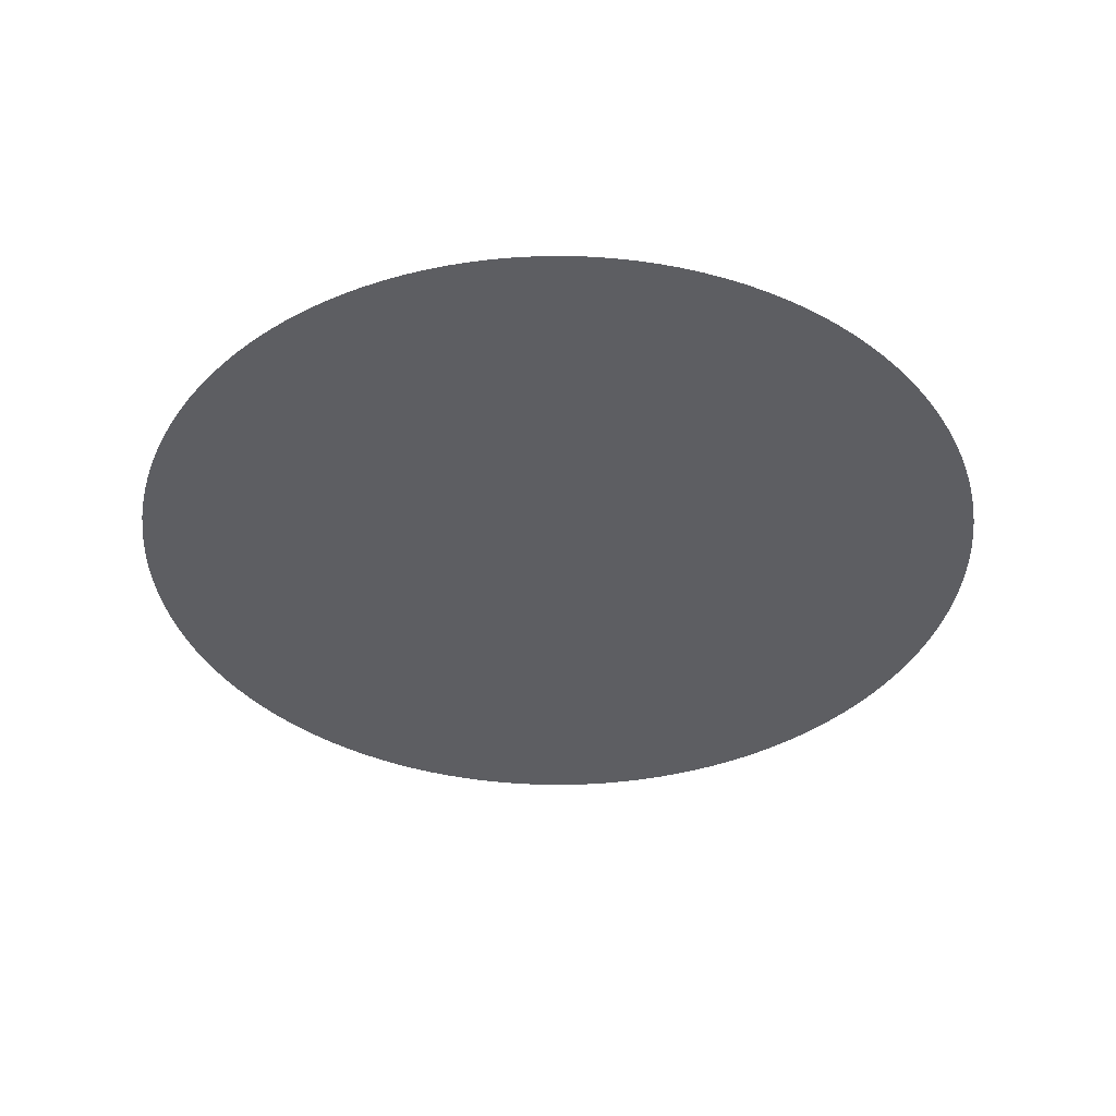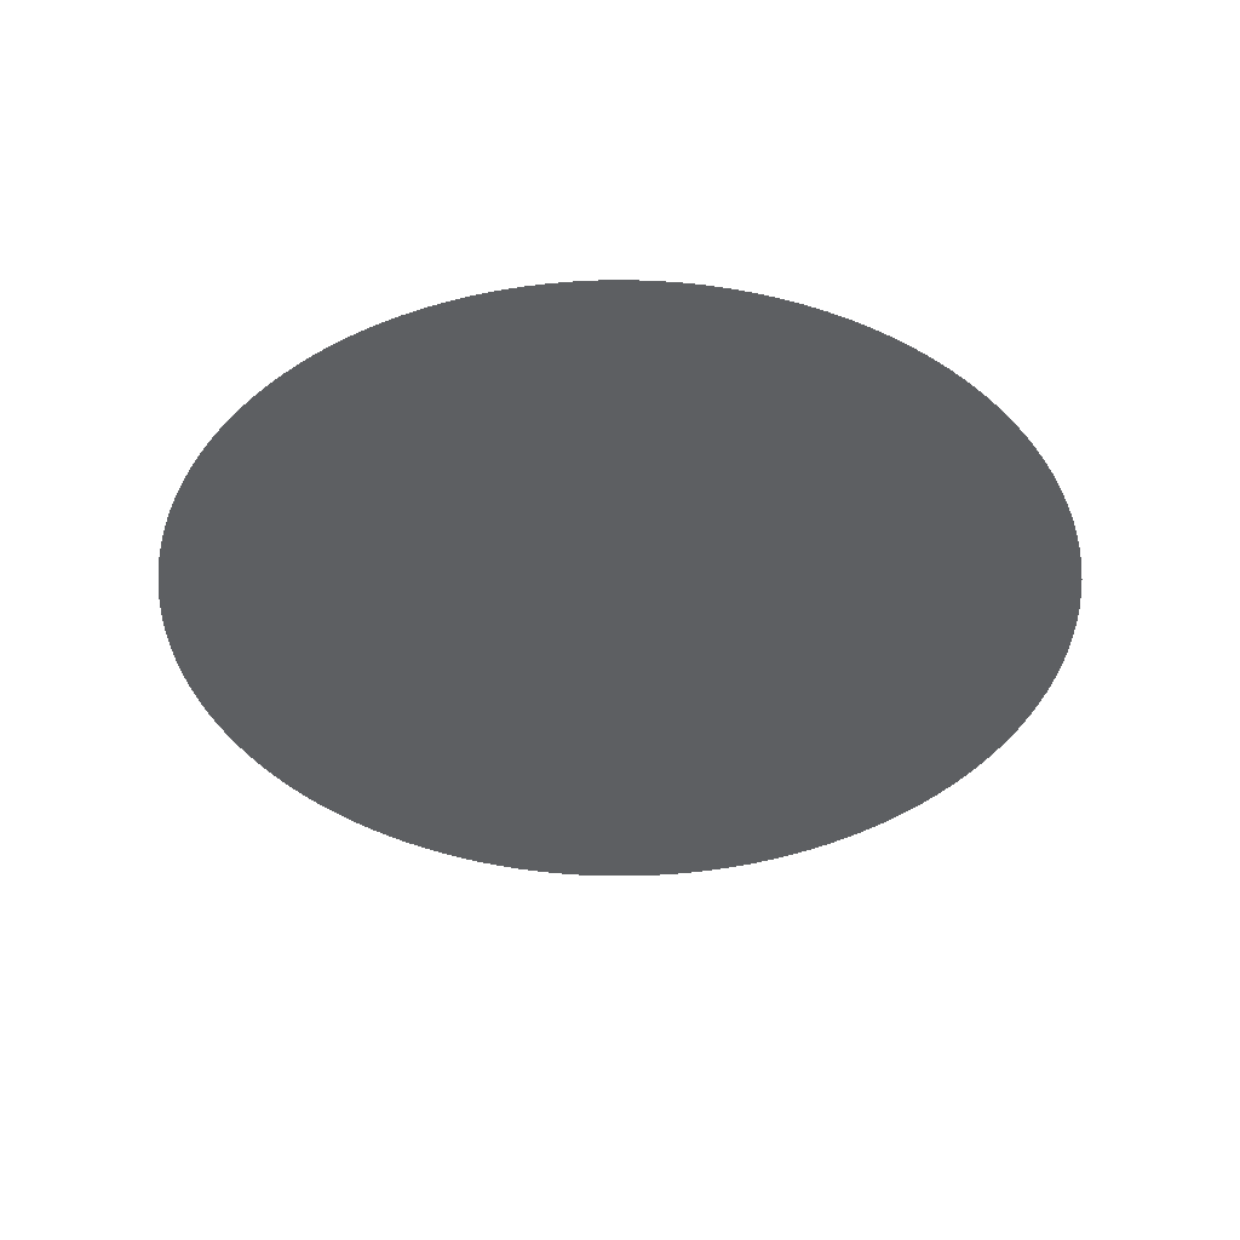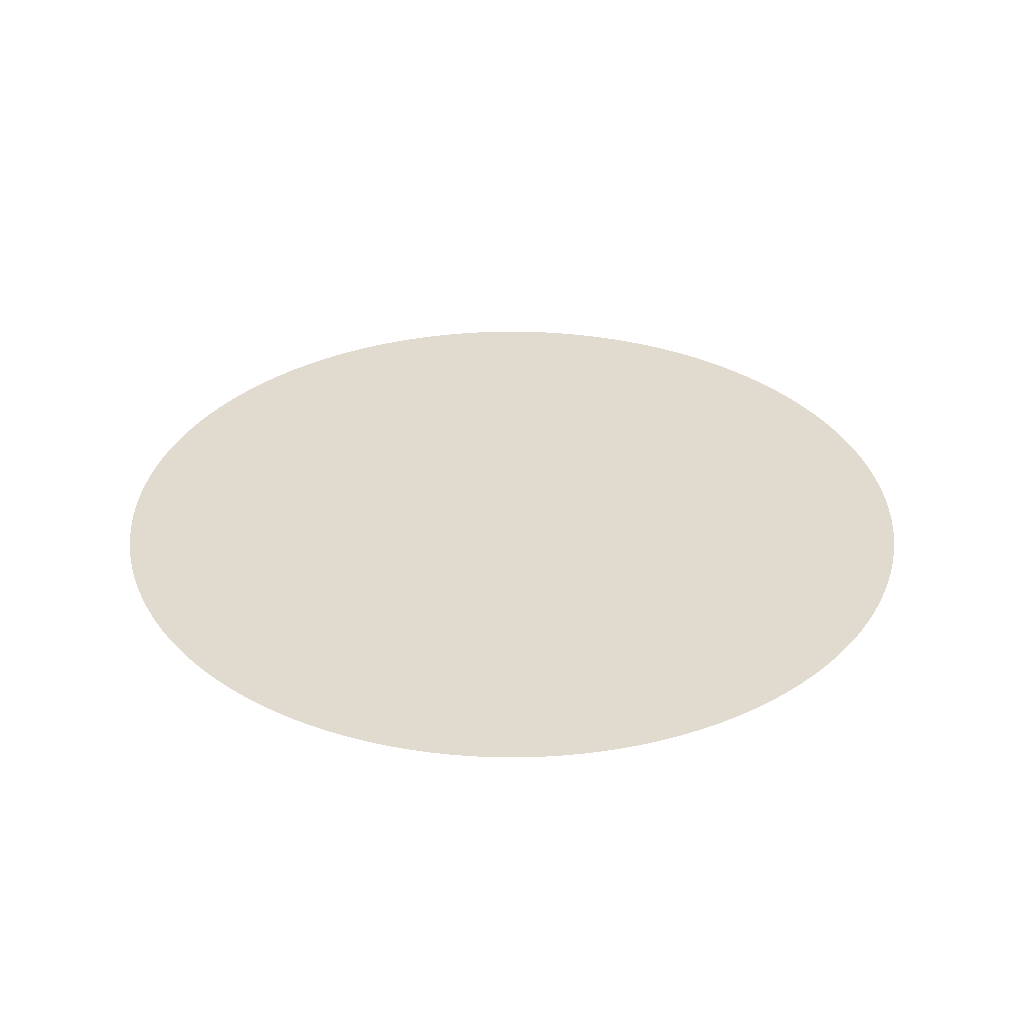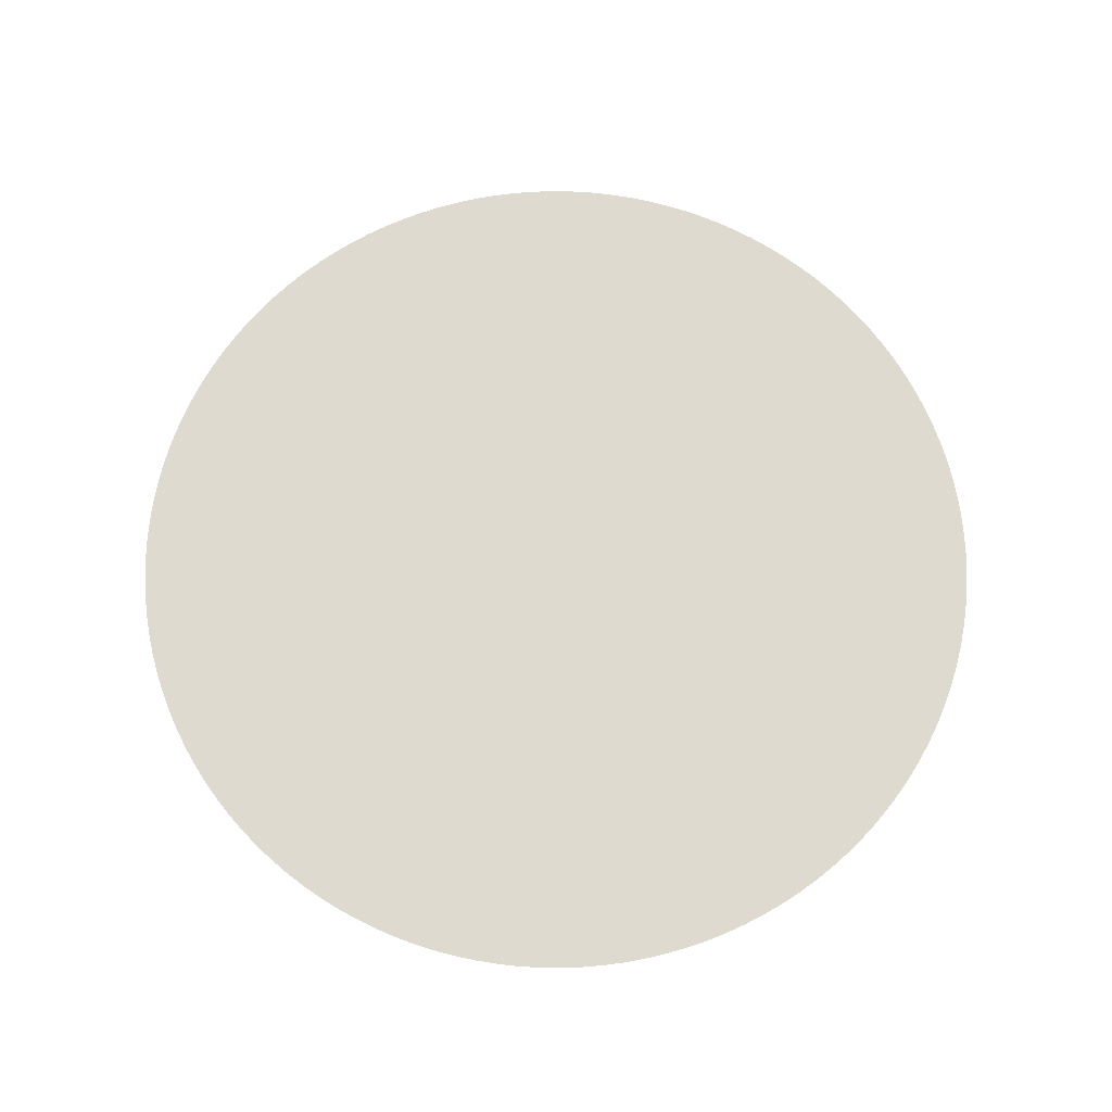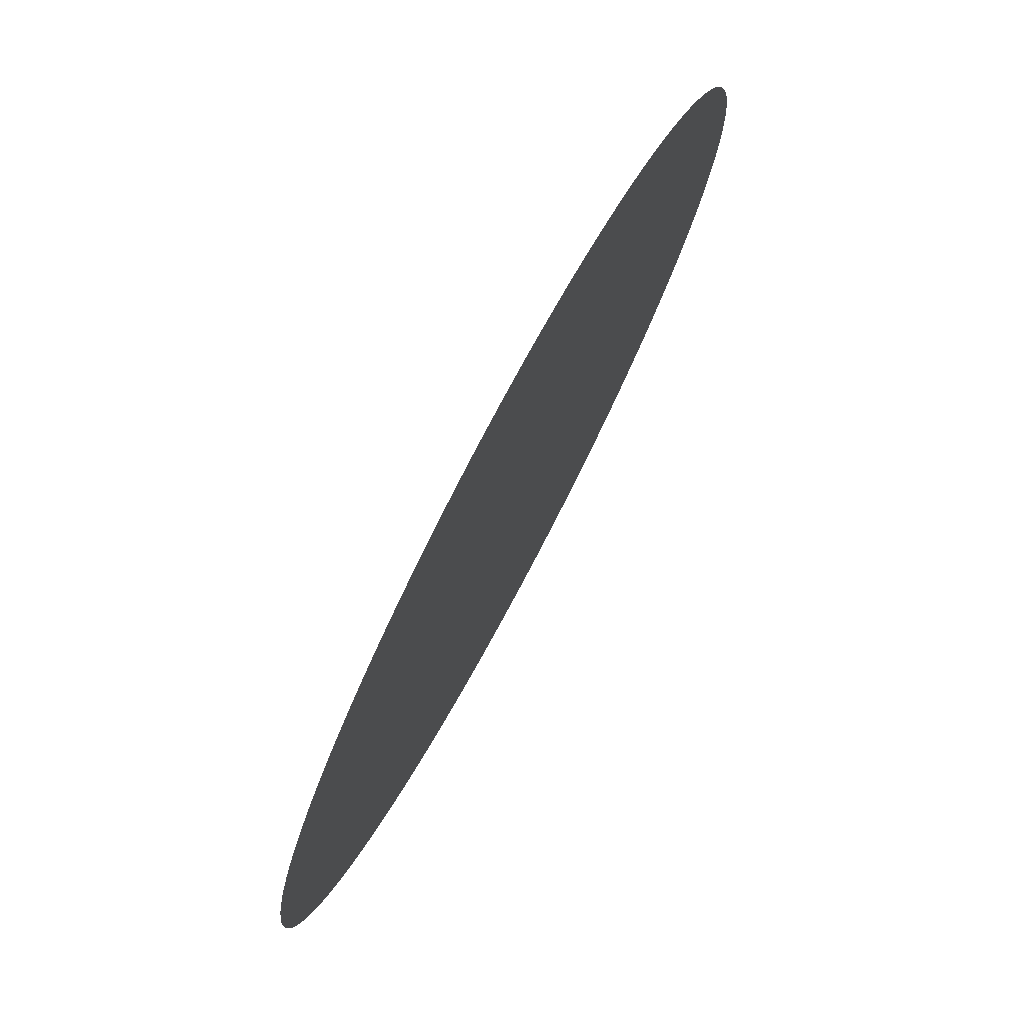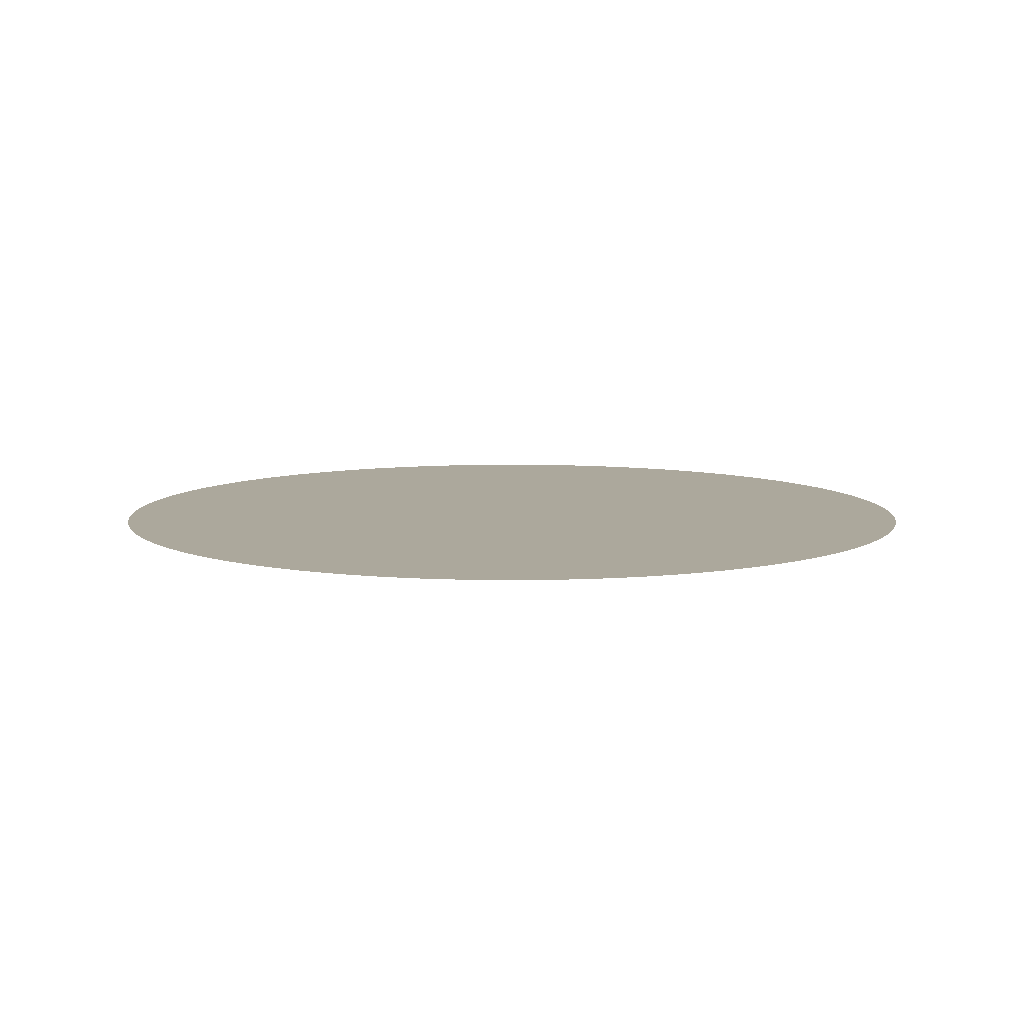
<metadata>
{"format":"obj","ext":"obj","renderer":"f3d","projection":"perspective","resolution":1024,"background":"white","views":[{"elev":-39.0,"azim":-144.2,"up":"+Z"},{"elev":-39.7,"azim":-65.4,"up":"+Z"},{"elev":33.4,"azim":142.6,"up":"+Z"},{"elev":70.6,"azim":148.5,"up":"+Z"},{"elev":76.8,"azim":-61.9,"up":"+Y"},{"elev":8.5,"azim":-39.3,"up":"+Z"}]}
</metadata>
<code>
o Circle
v 0 0.5 0
v -0.02453 0.4994 0
v -0.04901 0.4976 0
v -0.07336 0.4946 0
v -0.09755 0.4904 0
v -0.1215 0.485 0
v -0.1451 0.4785 0
v -0.1684 0.4708 0
v -0.1913 0.4619 0
v -0.2138 0.452 0
v -0.2357 0.441 0
v -0.2571 0.4289 0
v -0.2778 0.4157 0
v -0.2979 0.4016 0
v -0.3172 0.3865 0
v -0.3358 0.3705 0
v -0.3536 0.3536 0
v -0.3705 0.3358 0
v -0.3865 0.3172 0
v -0.4016 0.2979 0
v -0.4157 0.2778 0
v -0.4289 0.2571 0
v -0.441 0.2357 0
v -0.452 0.2138 0
v -0.4619 0.1913 0
v -0.4708 0.1684 0
v -0.4785 0.1451 0
v -0.485 0.1215 0
v -0.4904 0.09755 0
v -0.4946 0.07336 0
v -0.4976 0.04901 0
v -0.4994 0.02453 0
v -0.5 0 0
v -0.4994 -0.02453 -0
v -0.4976 -0.04901 -0
v -0.4946 -0.07336 -0
v -0.4904 -0.09755 -0
v -0.485 -0.1215 -0
v -0.4785 -0.1451 -0
v -0.4708 -0.1684 -0
v -0.4619 -0.1913 -0
v -0.452 -0.2138 -0
v -0.441 -0.2357 -0
v -0.4289 -0.2571 -0
v -0.4157 -0.2778 -0
v -0.4016 -0.2979 -0
v -0.3865 -0.3172 -0
v -0.3705 -0.3358 -0
v -0.3536 -0.3536 -0
v -0.3358 -0.3705 -0
v -0.3172 -0.3865 -0
v -0.2979 -0.4016 -0
v -0.2778 -0.4157 -0
v -0.2571 -0.4289 -0
v -0.2357 -0.441 -0
v -0.2138 -0.452 -0
v -0.1913 -0.4619 -0
v -0.1684 -0.4708 -0
v -0.1451 -0.4785 -0
v -0.1215 -0.485 -0
v -0.09755 -0.4904 -0
v -0.07336 -0.4946 -0
v -0.04901 -0.4976 -0
v -0.02453 -0.4994 -0
v 0 -0.5 -0
v 0.02453 -0.4994 -0
v 0.04901 -0.4976 -0
v 0.07336 -0.4946 -0
v 0.09755 -0.4904 -0
v 0.1215 -0.485 -0
v 0.1451 -0.4785 -0
v 0.1684 -0.4708 -0
v 0.1913 -0.4619 -0
v 0.2138 -0.452 -0
v 0.2357 -0.441 -0
v 0.2571 -0.4289 -0
v 0.2778 -0.4157 -0
v 0.2979 -0.4016 -0
v 0.3172 -0.3865 -0
v 0.3358 -0.3705 -0
v 0.3536 -0.3536 -0
v 0.3705 -0.3358 -0
v 0.3865 -0.3172 -0
v 0.4016 -0.2979 -0
v 0.4157 -0.2778 -0
v 0.4289 -0.2571 -0
v 0.441 -0.2357 -0
v 0.452 -0.2138 -0
v 0.4619 -0.1913 -0
v 0.4708 -0.1684 -0
v 0.4785 -0.1451 -0
v 0.485 -0.1215 -0
v 0.4904 -0.09755 -0
v 0.4946 -0.07336 -0
v 0.4976 -0.04901 -0
v 0.4994 -0.02453 -0
v 0.5 0 0
v 0.4994 0.02453 0
v 0.4976 0.04901 0
v 0.4946 0.07336 0
v 0.4904 0.09755 0
v 0.485 0.1215 0
v 0.4785 0.1451 0
v 0.4708 0.1684 0
v 0.4619 0.1913 0
v 0.452 0.2138 0
v 0.441 0.2357 0
v 0.4289 0.2571 0
v 0.4157 0.2778 0
v 0.4016 0.2979 0
v 0.3865 0.3172 0
v 0.3705 0.3358 0
v 0.3536 0.3536 0
v 0.3358 0.3705 0
v 0.3172 0.3865 0
v 0.2979 0.4016 0
v 0.2778 0.4157 0
v 0.2571 0.4289 0
v 0.2357 0.441 0
v 0.2138 0.452 0
v 0.1913 0.4619 0
v 0.1684 0.4708 0
v 0.1451 0.4785 0
v 0.1215 0.485 0
v 0.09755 0.4904 0
v 0.07336 0.4946 0
v 0.04901 0.4976 0
v 0.02453 0.4994 0
g off
f 128 1 2
f 2 125 128
f 125 127 128
f 2 3 5
f 125 126 127
f 3 4 5
f 125 2 5
f 5 121 125
f 123 124 125
f 5 6 7
f 5 7 8
f 77 78 51
f 121 122 125
f 5 8 9
f 121 5 9
f 120 121 9
f 120 9 10
f 119 120 10
f 119 10 11
f 11 117 119
f 122 123 125
f 117 118 119
f 117 11 13
f 116 117 13
f 116 13 14
f 115 116 14
f 115 14 15
f 114 115 15
f 114 15 16
f 113 114 16
f 113 16 17
f 112 113 17
f 23 107 108
f 17 18 19
f 112 19 110
f 111 112 110
f 110 19 20
f 109 110 20
f 109 20 21
f 108 109 21
f 22 23 21
f 49 81 82
f 23 108 21
f 106 107 23
f 106 23 24
f 105 106 24
f 105 24 25
f 104 105 25
f 104 25 26
f 103 104 26
f 103 26 27
f 102 103 27
f 102 27 28
f 101 102 28
f 101 28 29
f 100 101 29
f 30 31 29
f 17 19 112
f 31 100 29
f 98 99 31
f 98 31 32
f 97 98 32
f 97 32 33
f 96 97 33
f 96 33 34
f 95 96 34
f 95 34 35
f 35 36 95
f 95 36 93
f 94 95 93
f 93 36 37
f 92 93 37
f 92 37 38
f 91 92 38
f 91 38 39
f 90 91 39
f 90 39 40
f 89 90 40
f 89 40 41
f 88 89 41
f 88 41 42
f 87 88 42
f 87 42 43
f 43 44 87
f 87 44 85
f 86 87 85
f 85 44 45
f 84 85 45
f 84 45 46
f 83 84 46
f 83 46 47
f 82 83 47
f 48 49 47
f 61 62 63
f 49 82 47
f 49 50 81
f 81 50 79
f 80 81 79
f 79 50 51
f 78 79 51
f 52 77 51
f 77 52 53
f 76 77 53
f 76 53 54
f 75 76 54
f 75 54 55
f 74 75 55
f 74 55 56
f 73 74 56
f 73 56 57
f 57 69 73
f 69 72 73
f 57 58 61
f 11 12 13
f 69 71 72
f 58 59 61
f 69 70 71
f 69 57 61
f 61 66 69
f 59 60 61
f 67 68 69
f 66 67 69
f 61 63 64
f 66 61 64
f 65 66 64
f 31 99 100

</code>
